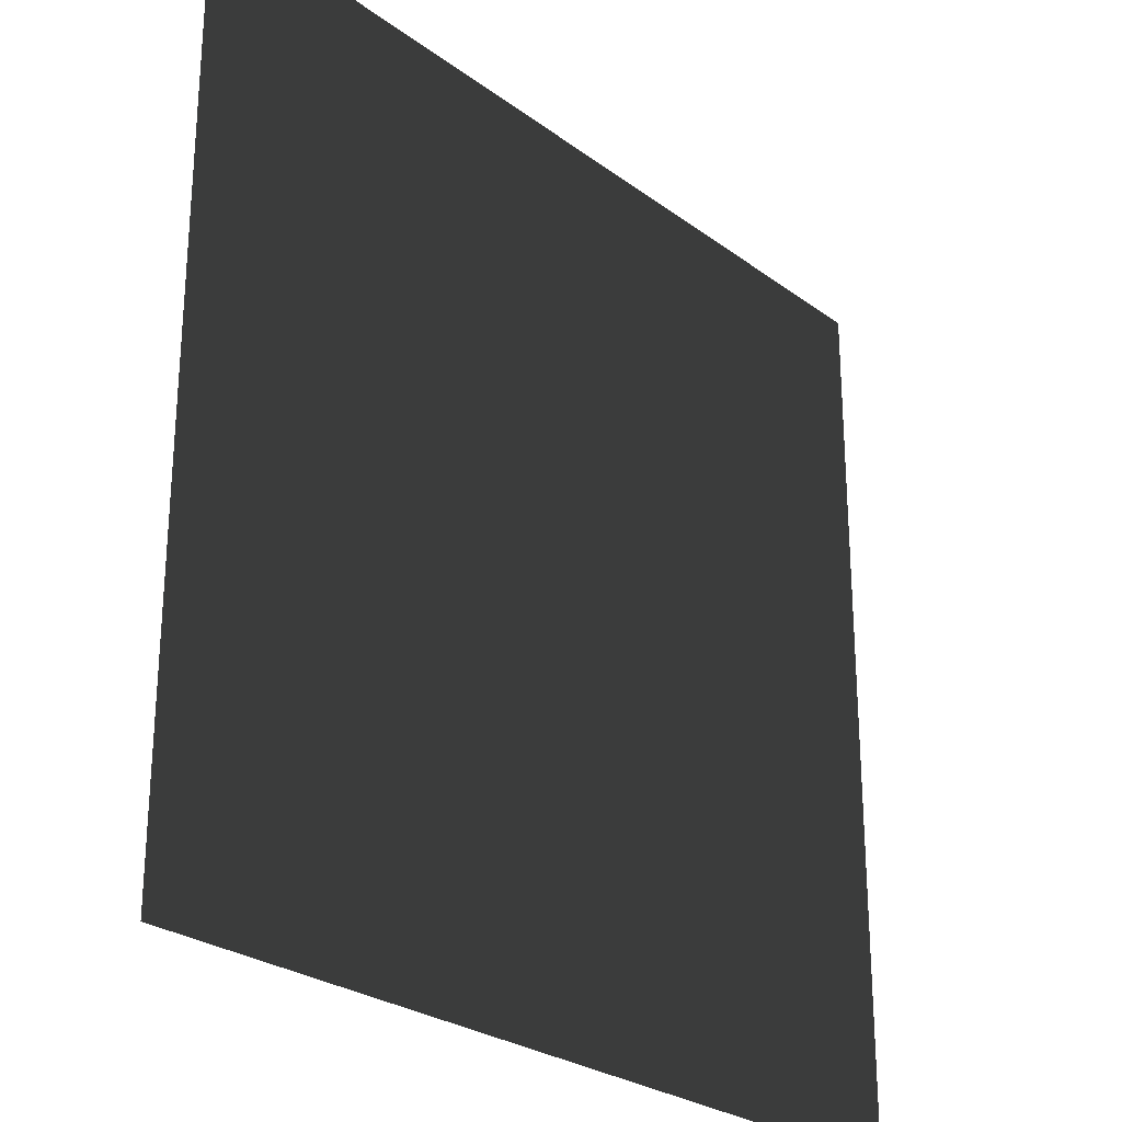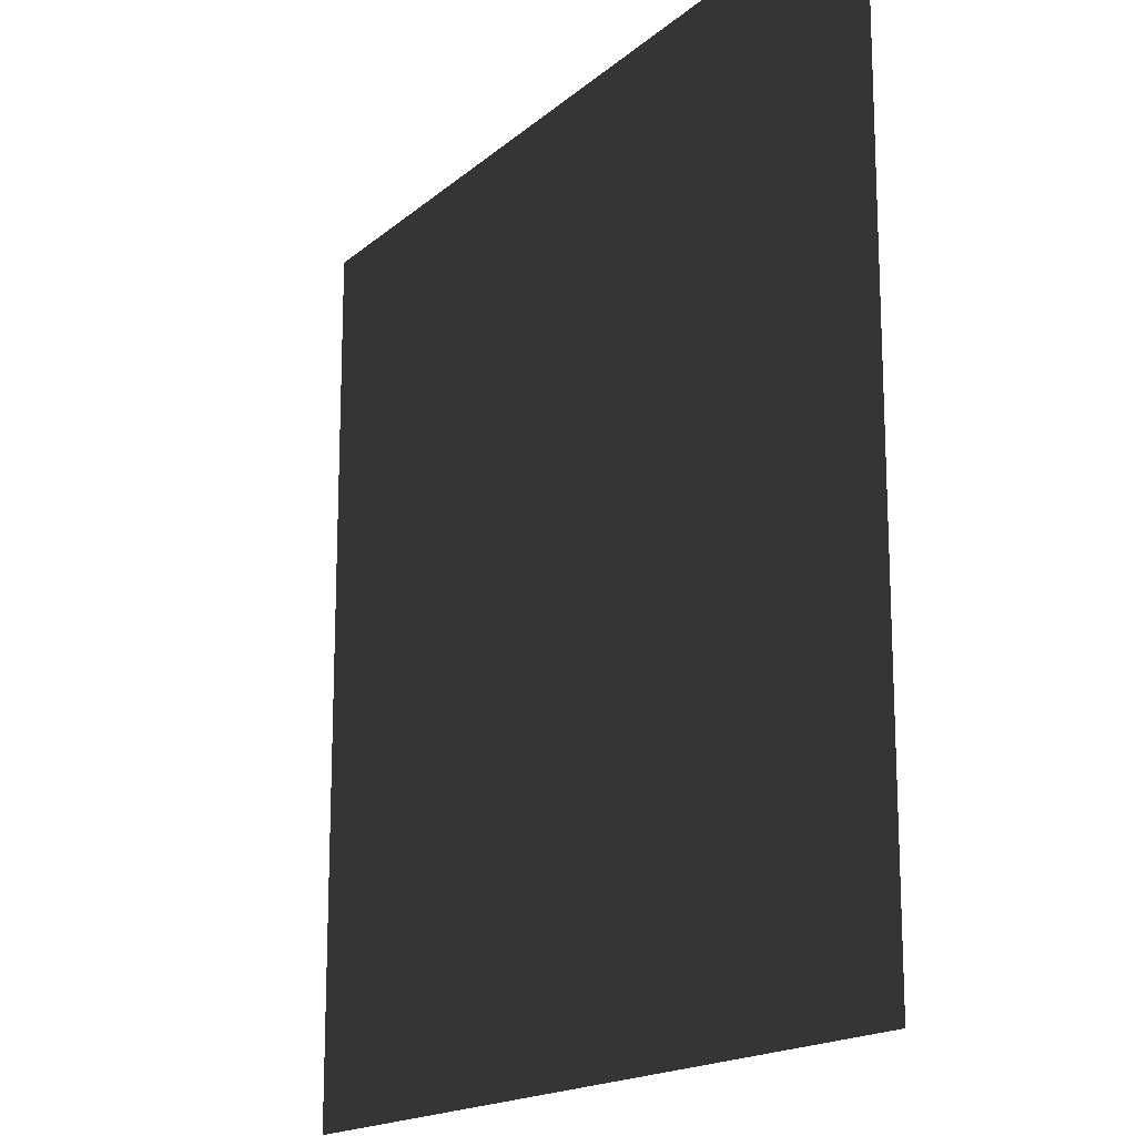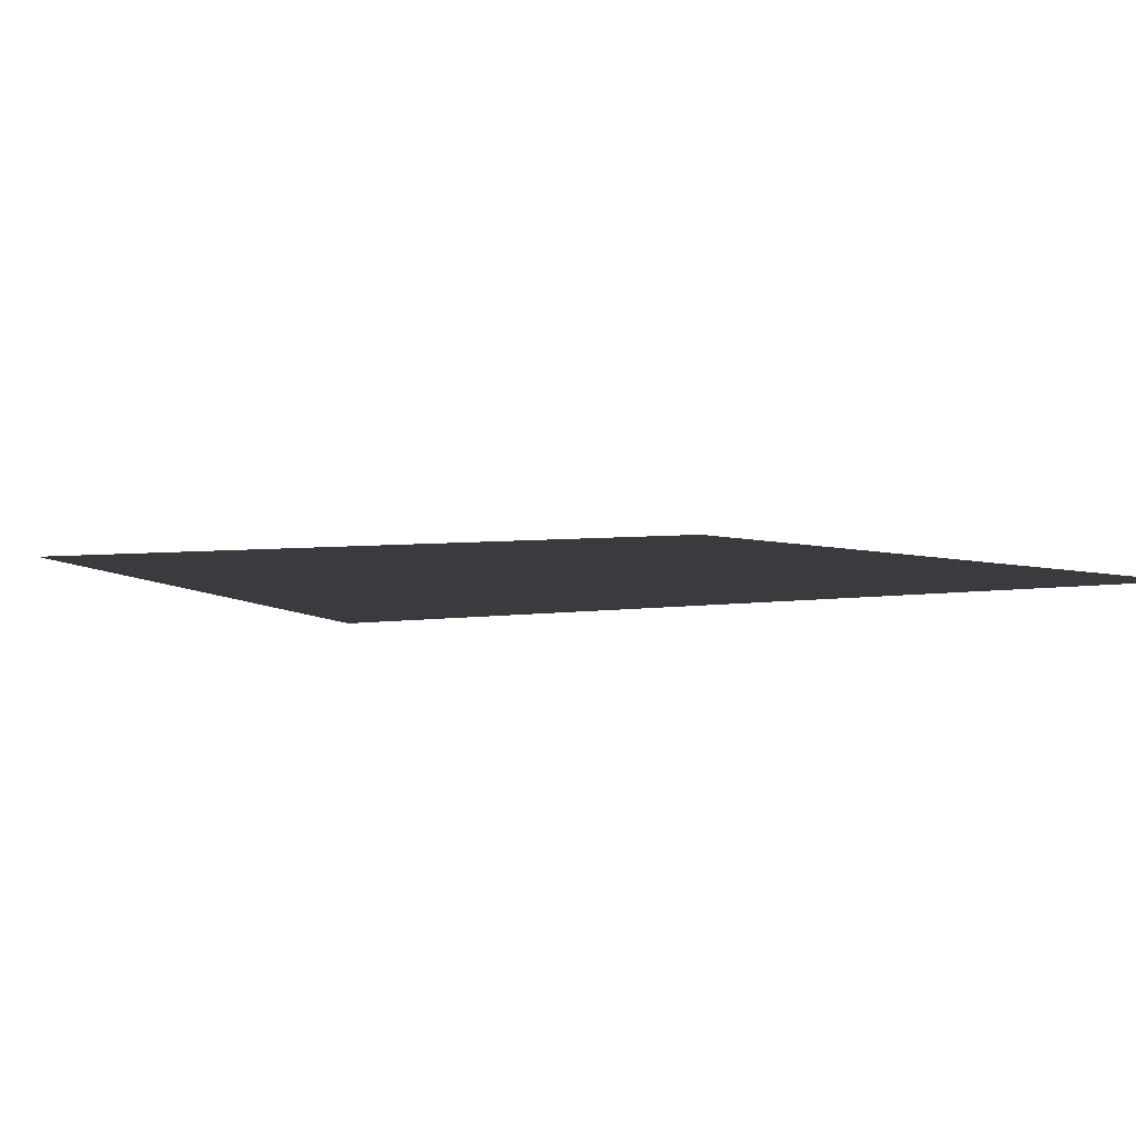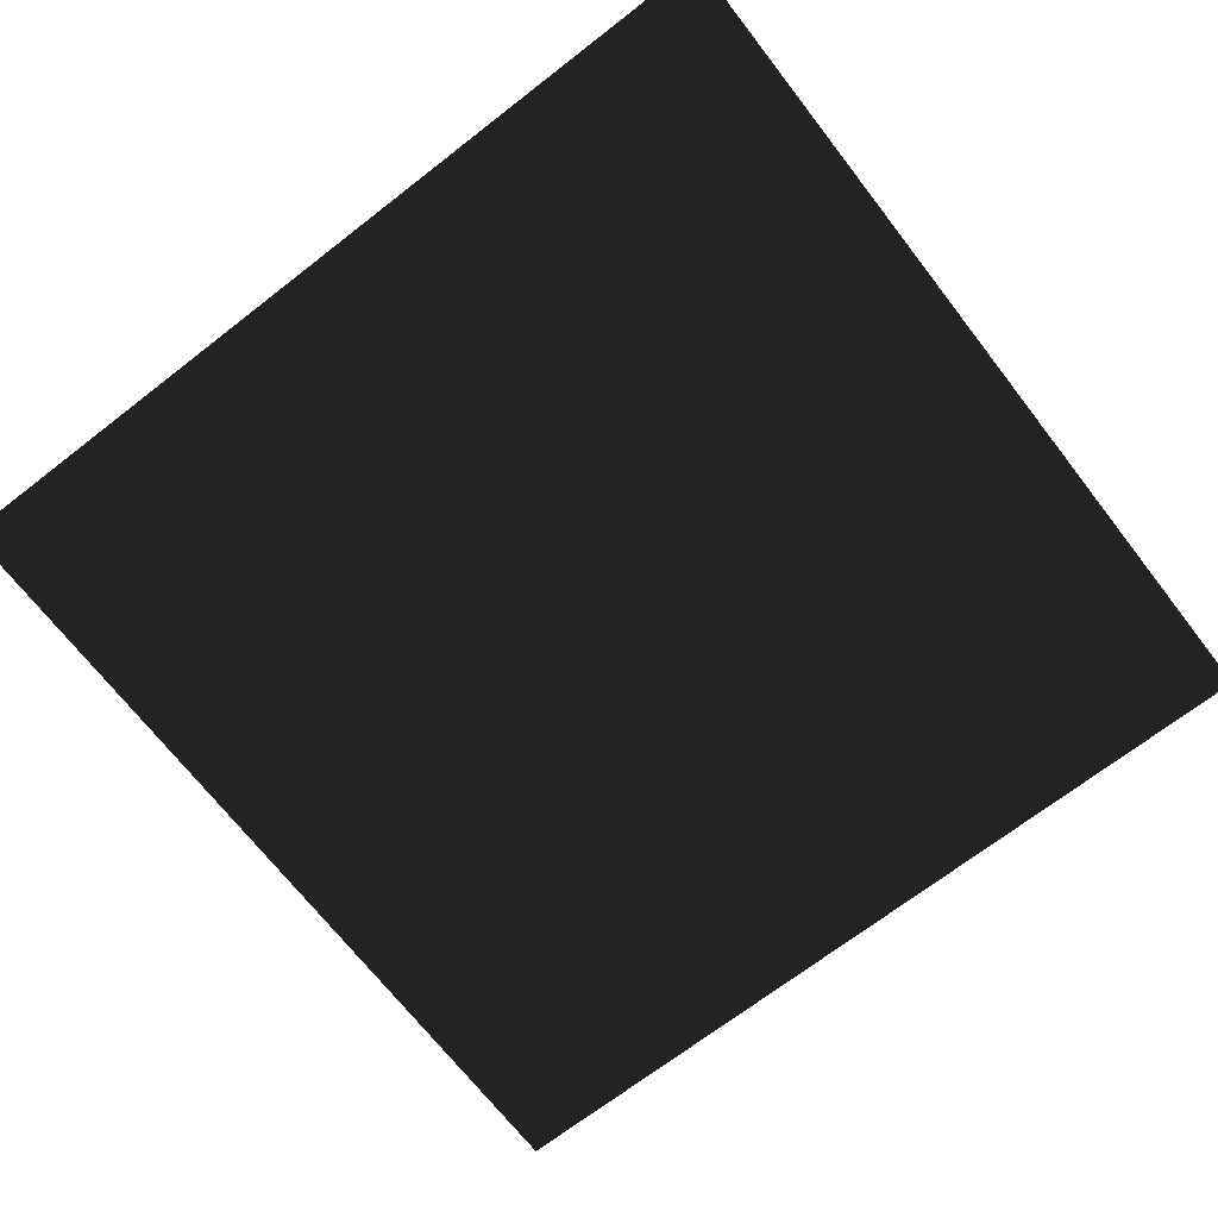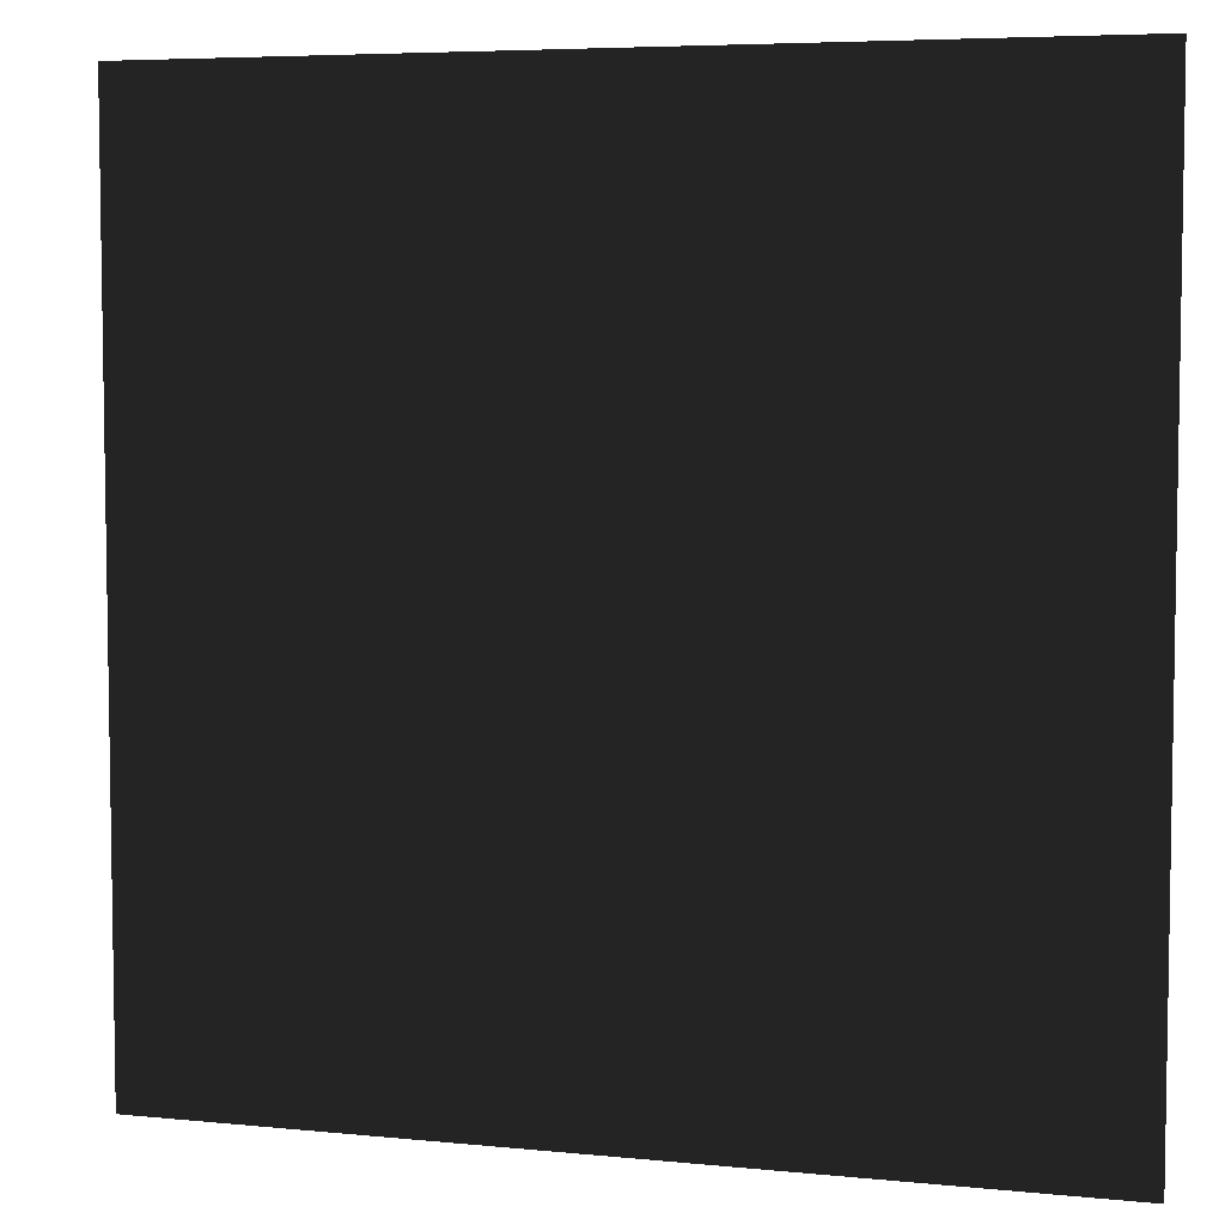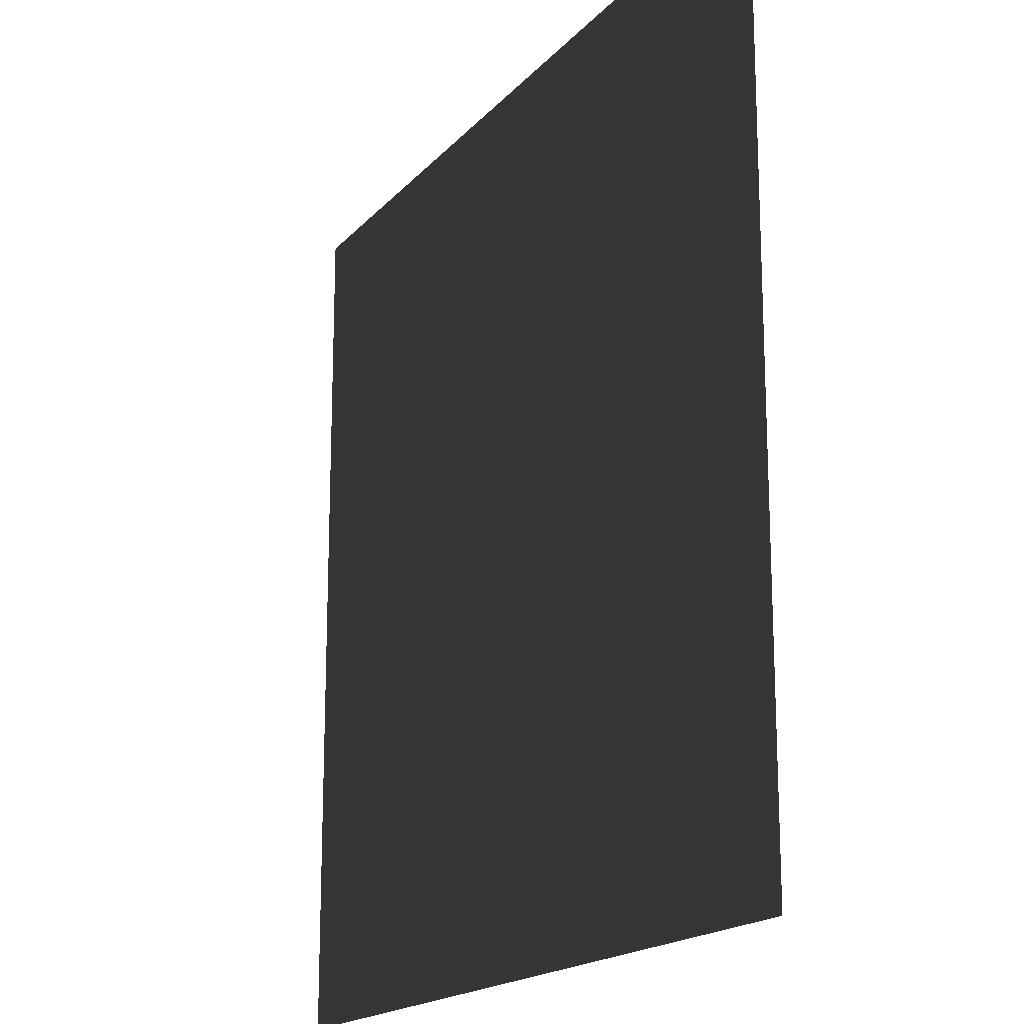
<metadata>
{"format":"obj","ext":"obj","renderer":"f3d","projection":"perspective","resolution":1024,"background":"white","views":[{"elev":-26.3,"azim":-49.1,"up":"+Z"},{"elev":-16.8,"azim":-121.4,"up":"+Z"},{"elev":4.2,"azim":-118.8,"up":"+Y"},{"elev":-69.6,"azim":-52.2,"up":"+Y"},{"elev":5.8,"azim":17.1,"up":"+Z"},{"elev":-17.6,"azim":-117.3,"up":"+Z"}]}
</metadata>
<code>
v -2000 0 -2000
v 2000 0 -2000
v 2000 0 2000
v -2000 0 2000
f 1 2 3
f 1 3 4

</code>
